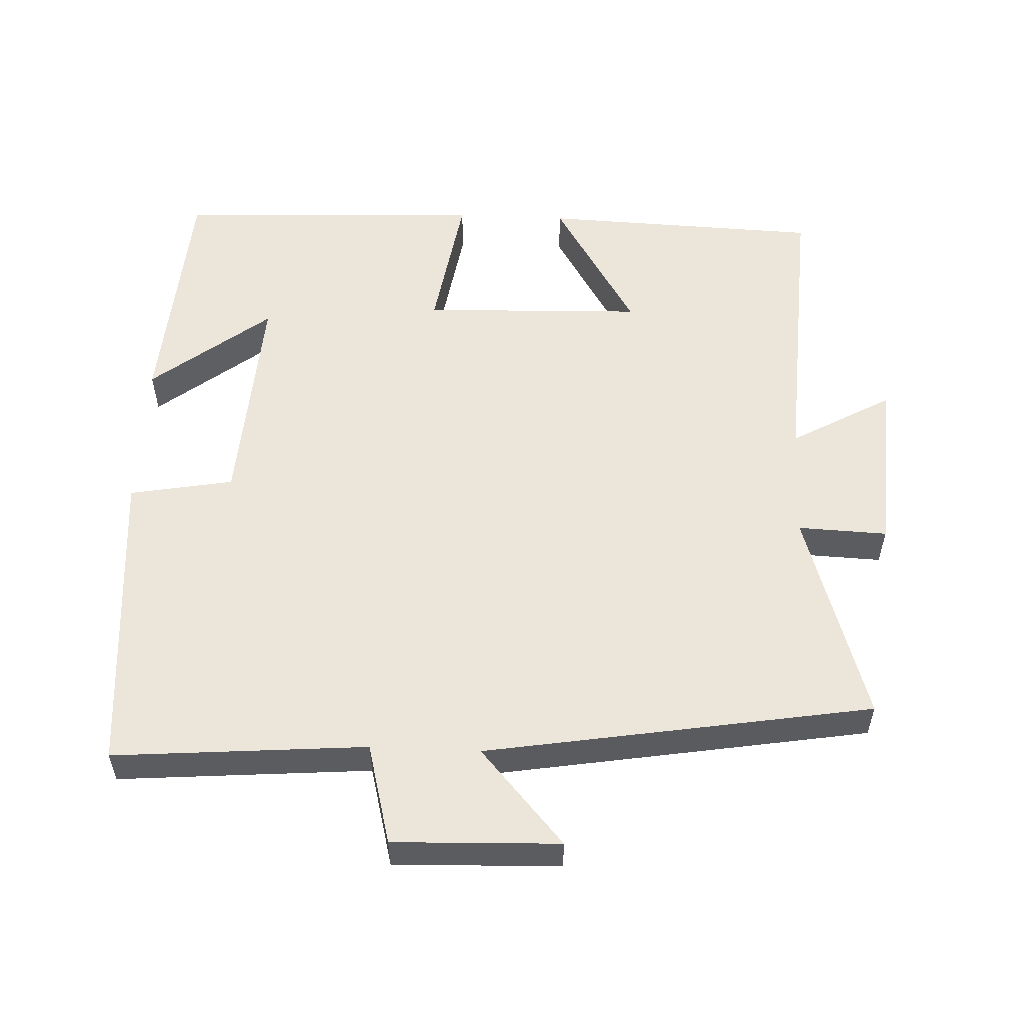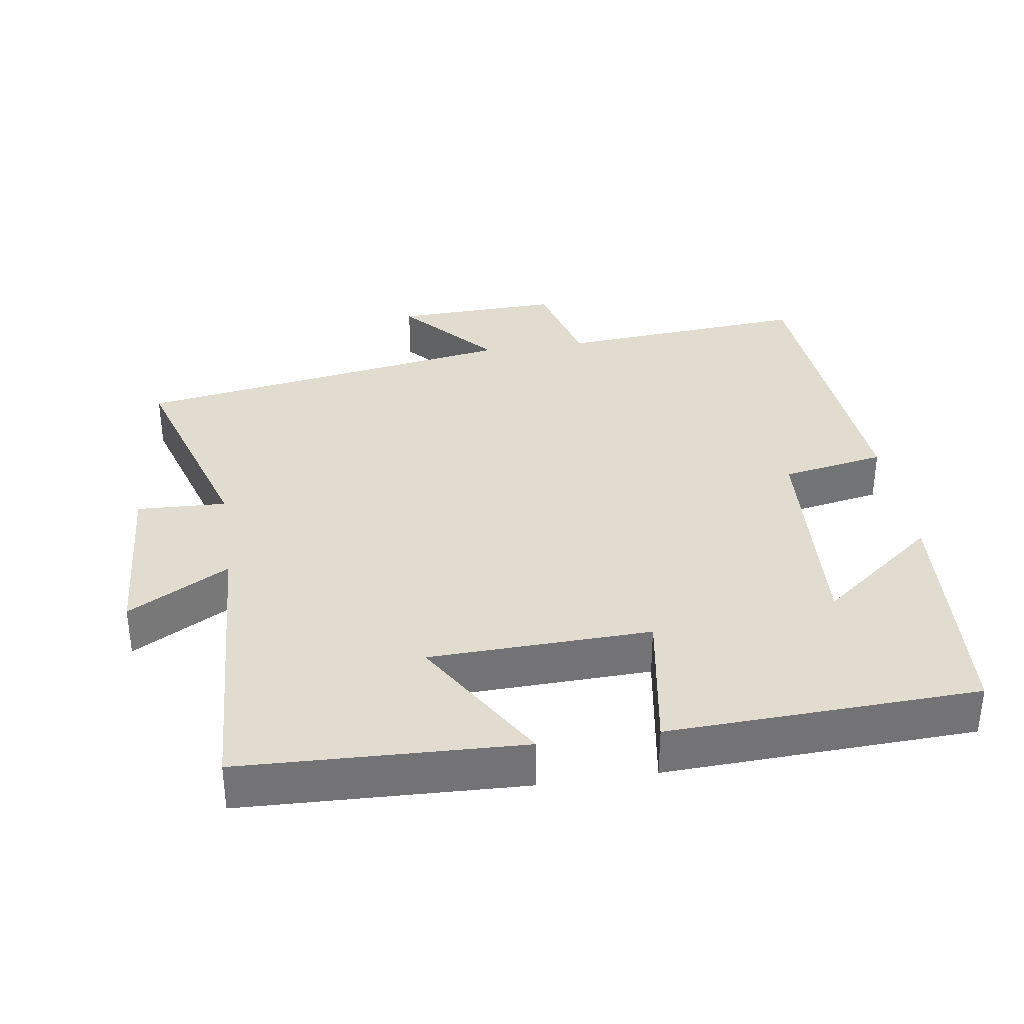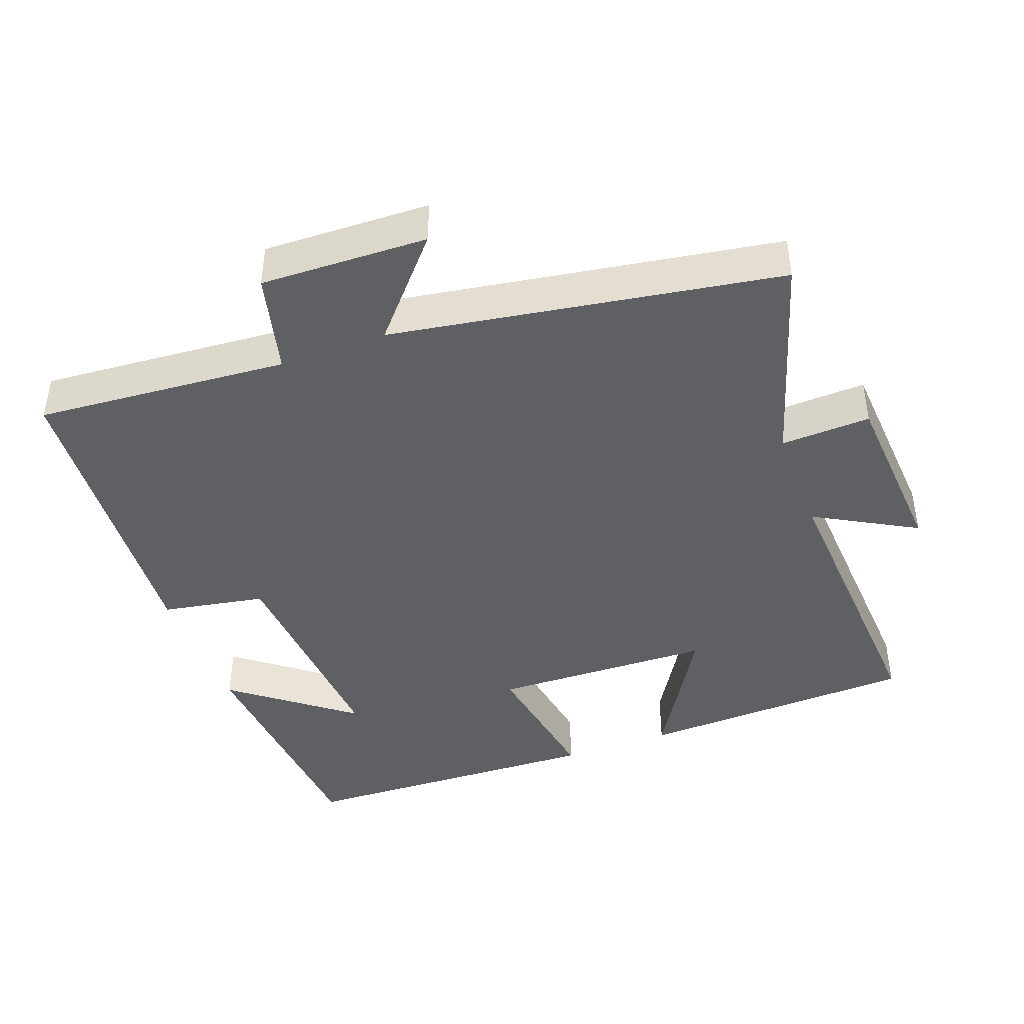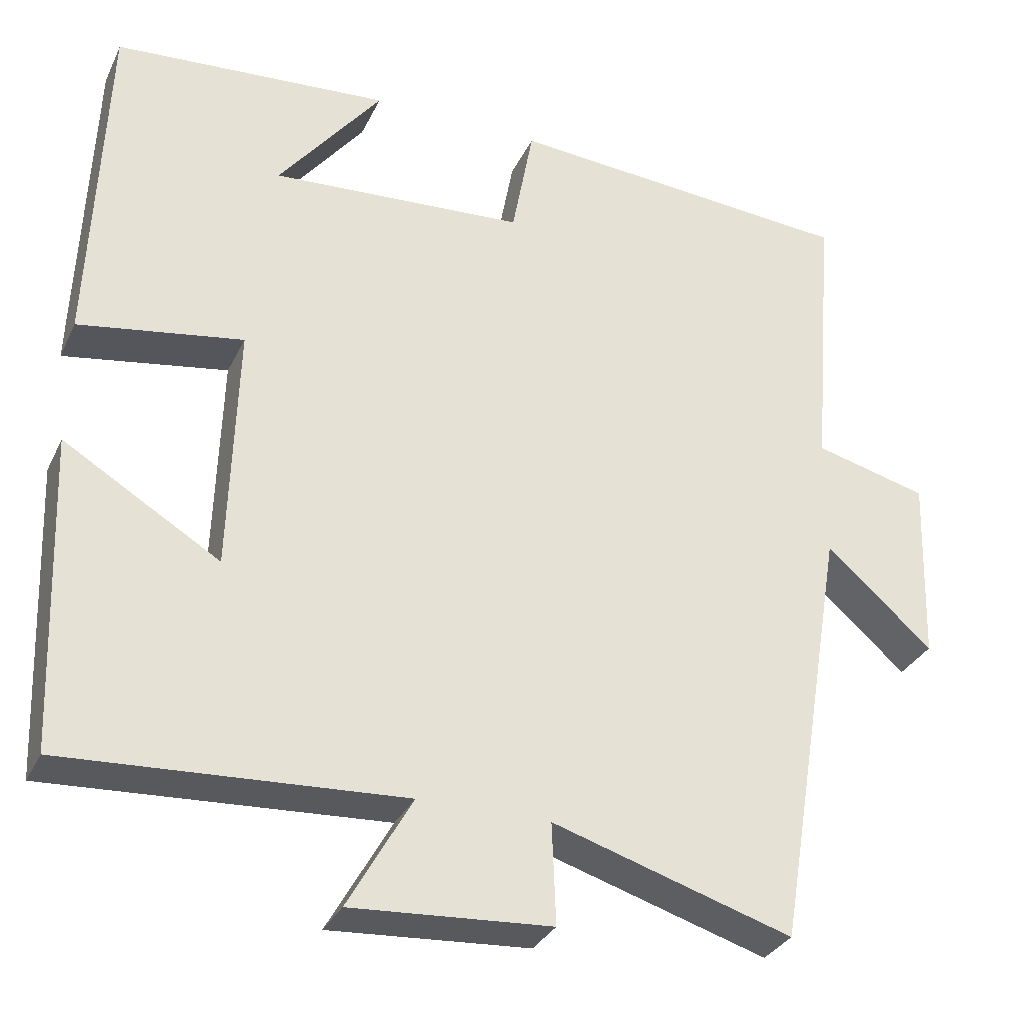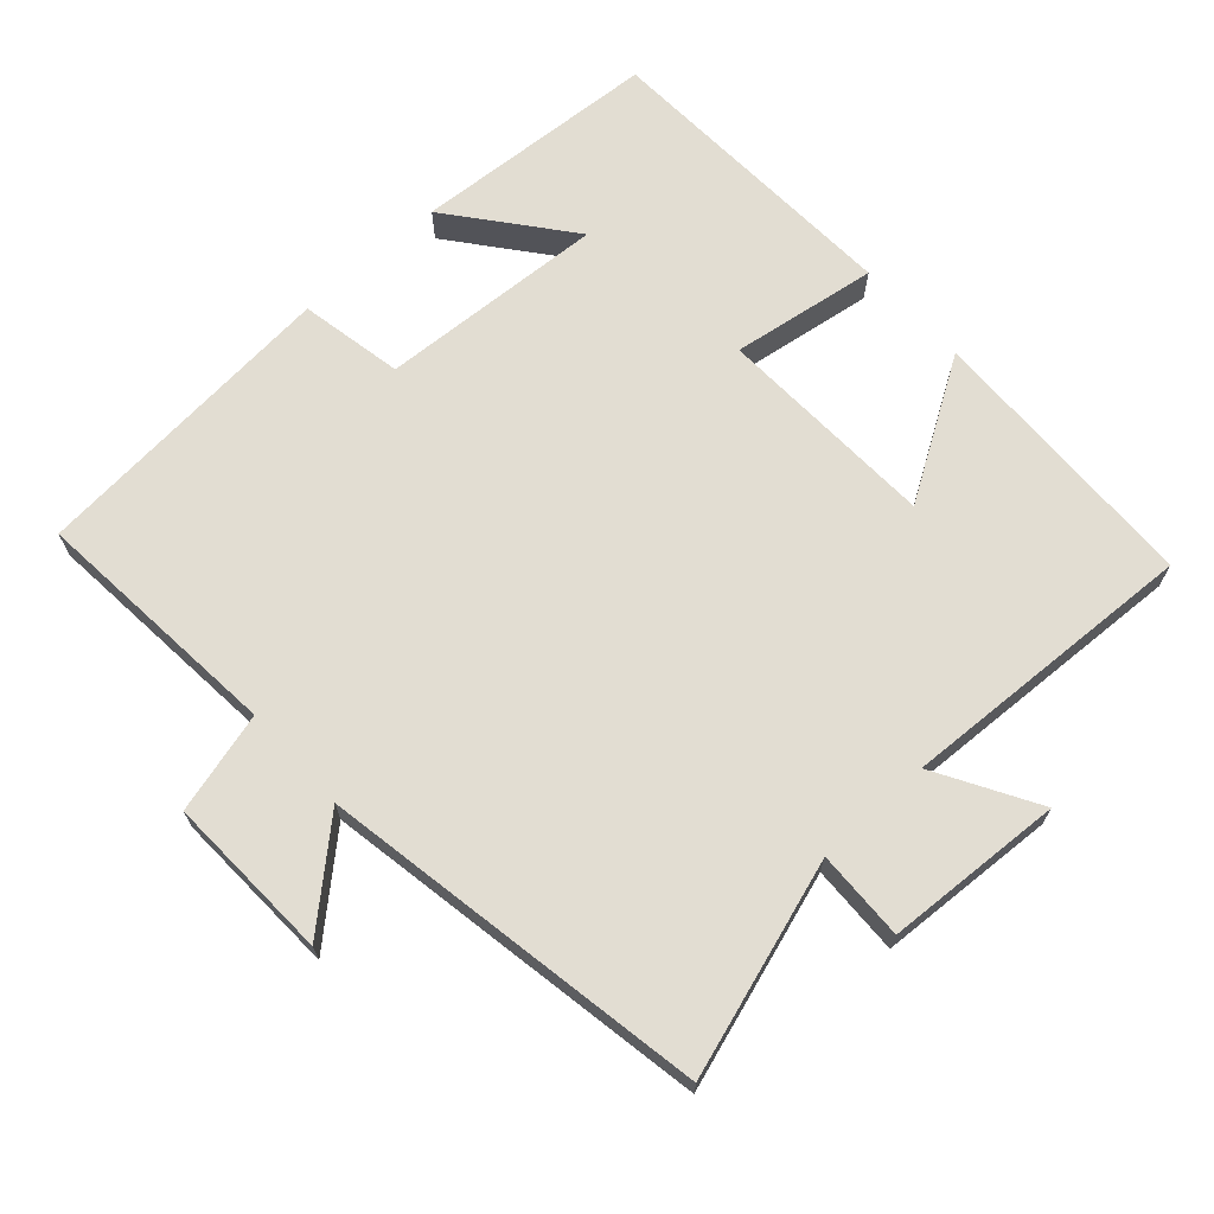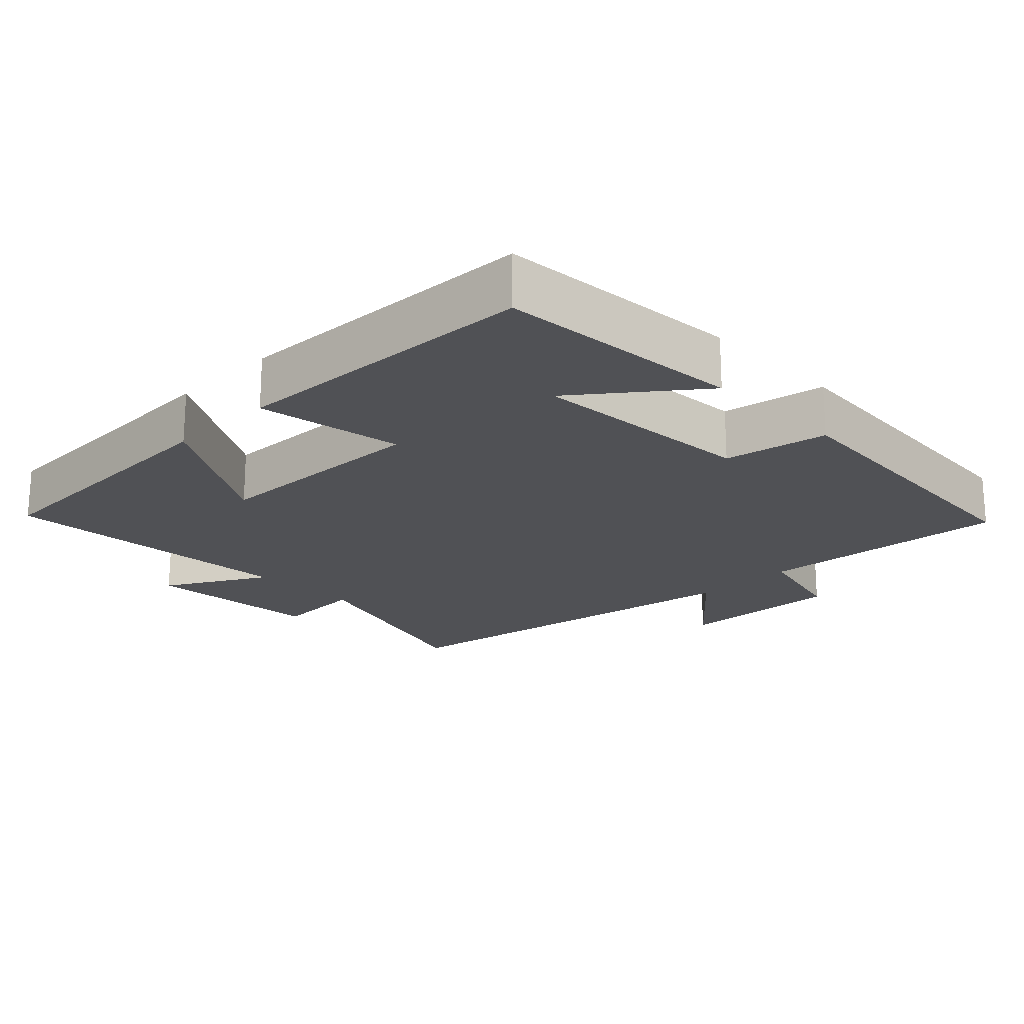
<metadata>
{"format":"obj","ext":"obj","renderer":"f3d","projection":"perspective","resolution":1024,"background":"white","views":[{"elev":55.1,"azim":92.5,"up":"+Y"},{"elev":34.5,"azim":-98.5,"up":"+Y"},{"elev":-42.8,"azim":110.6,"up":"+Y"},{"elev":-31.5,"azim":-22.2,"up":"+Z"},{"elev":68.3,"azim":137.5,"up":"+Y"},{"elev":-20.2,"azim":-45.4,"up":"+Y"}]}
</metadata>
<code>
v 0.529 0.07 0.465
v 0.5 0.07 0.107
v 0.643 0.07 0.07
v 0.635 0.07 -0.166
v 0.5 0.07 -0.047
v 0.409 0.07 -0.594
v 0.106 0.07 -0.5
v 0.111 0.07 -0.627
v -0.141 0.07 -0.643
v -0.06 0.07 -0.5
v -0.485 0.07 -0.523
v -0.5 0.07 -0.126
v -0.303 0.07 -0.245
v -0.293 0.07 0.069
v -0.5 0.07 0.036
v -0.482 0.07 0.475
v -0.132 0.07 0.5
v -0.263 0.07 0.333
v 0.059 0.07 0.353
v 0.086 0.07 0.5
v 0.529 0 0.465
v 0.5 0 0.107
v 0.643 0 0.07
v 0.635 0 -0.166
v 0.5 0 -0.047
v 0.409 0 -0.594
v 0.106 0 -0.5
v 0.111 0 -0.627
v -0.141 0 -0.643
v -0.06 0 -0.5
v -0.485 0 -0.523
v -0.5 0 -0.126
v -0.303 0 -0.245
v -0.293 0 0.069
v -0.5 0 0.036
v -0.482 0 0.475
v -0.132 0 0.5
v -0.263 0 0.333
v 0.059 0 0.353
v 0.086 0 0.5
f 19 20 1 2
f 18 19 2
f 15 16 17 18
f 14 15 18
f 13 14 18 2
f 10 11 12 13
f 10 13 2 3
f 7 8 9 10
f 5 6 7
f 5 7 10
f 3 4 5
f 3 5 10
f 22 21 40 39
f 22 39 38
f 38 37 36 35
f 38 35 34
f 22 38 34 33
f 33 32 31 30
f 23 22 33 30
f 30 29 28 27
f 27 26 25
f 30 27 25
f 25 24 23
f 30 25 23
f 1 21 22 2
f 2 22 23 3
f 3 23 24 4
f 4 24 25 5
f 5 25 26 6
f 6 26 27 7
f 7 27 28 8
f 8 28 29 9
f 9 29 30 10
f 10 30 31 11
f 11 31 32 12
f 12 32 33 13
f 13 33 34 14
f 14 34 35 15
f 15 35 36 16
f 16 36 37 17
f 17 37 38 18
f 18 38 39 19
f 19 39 40 20
f 20 40 21 1

</code>
